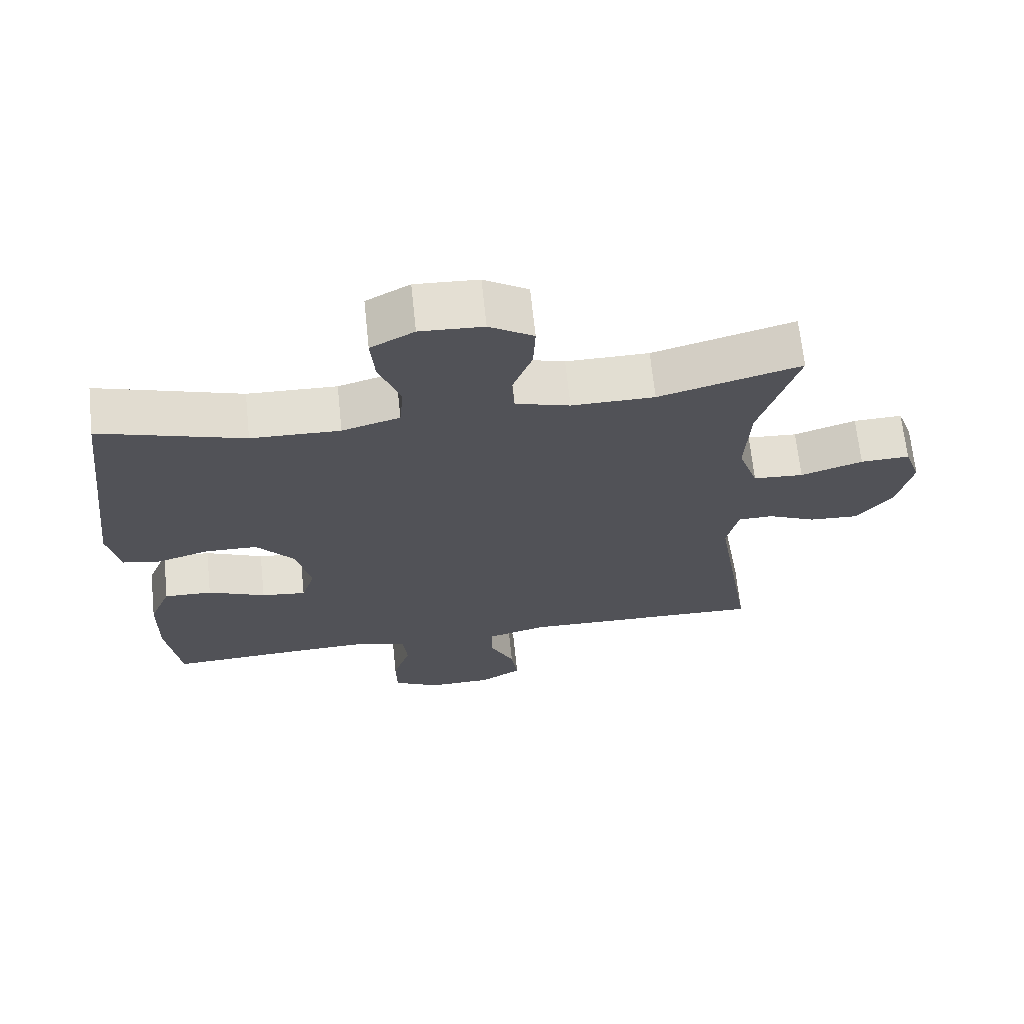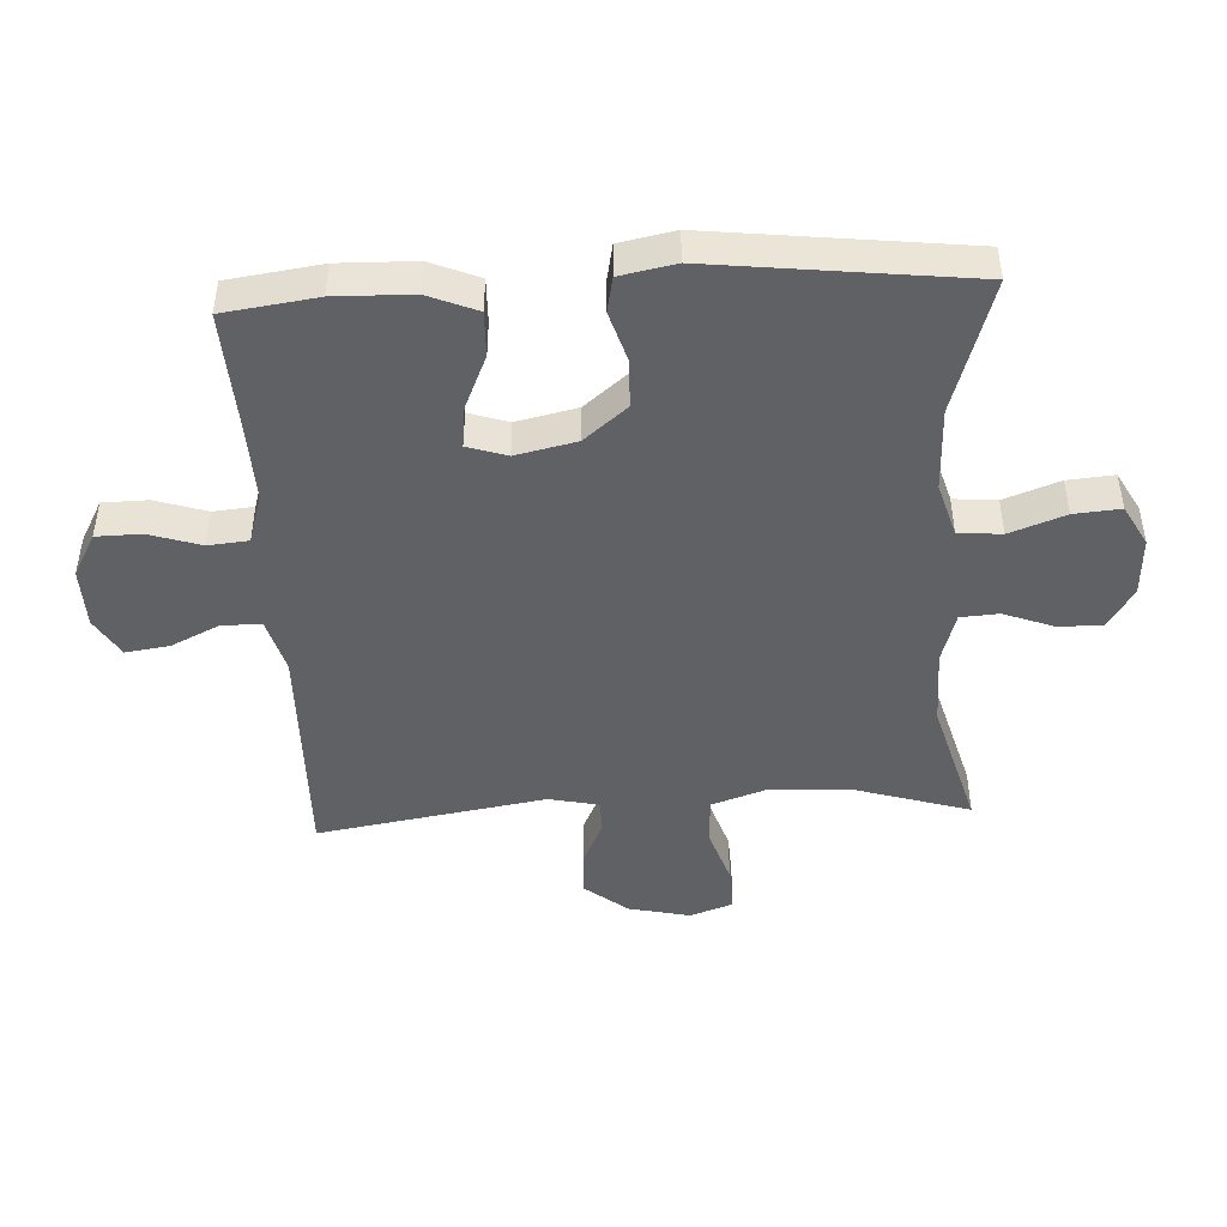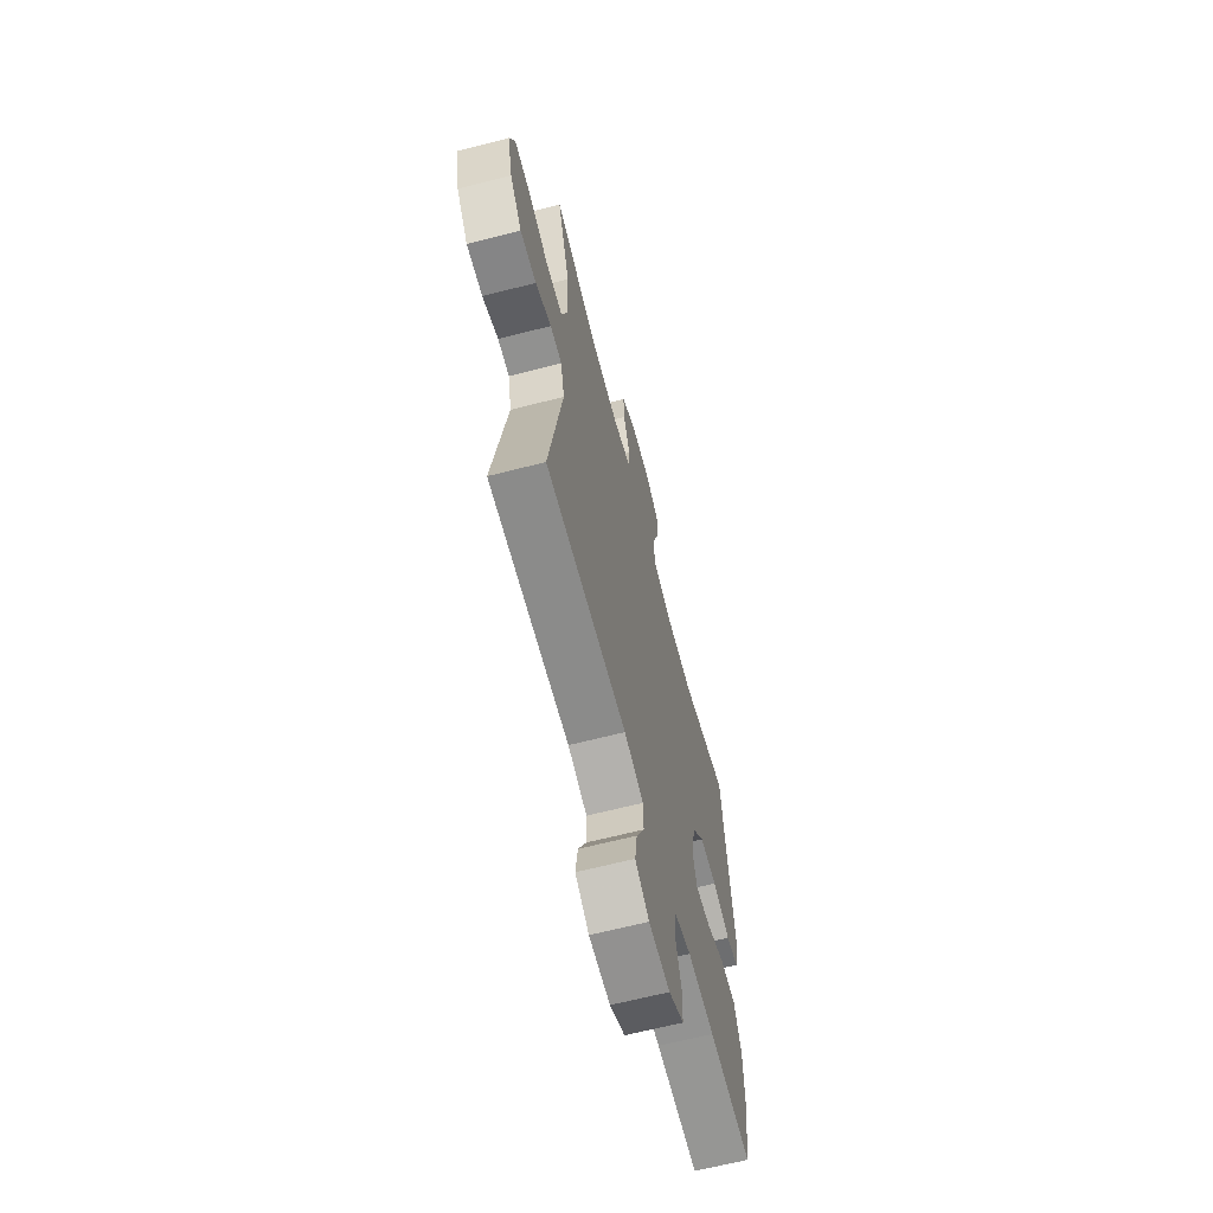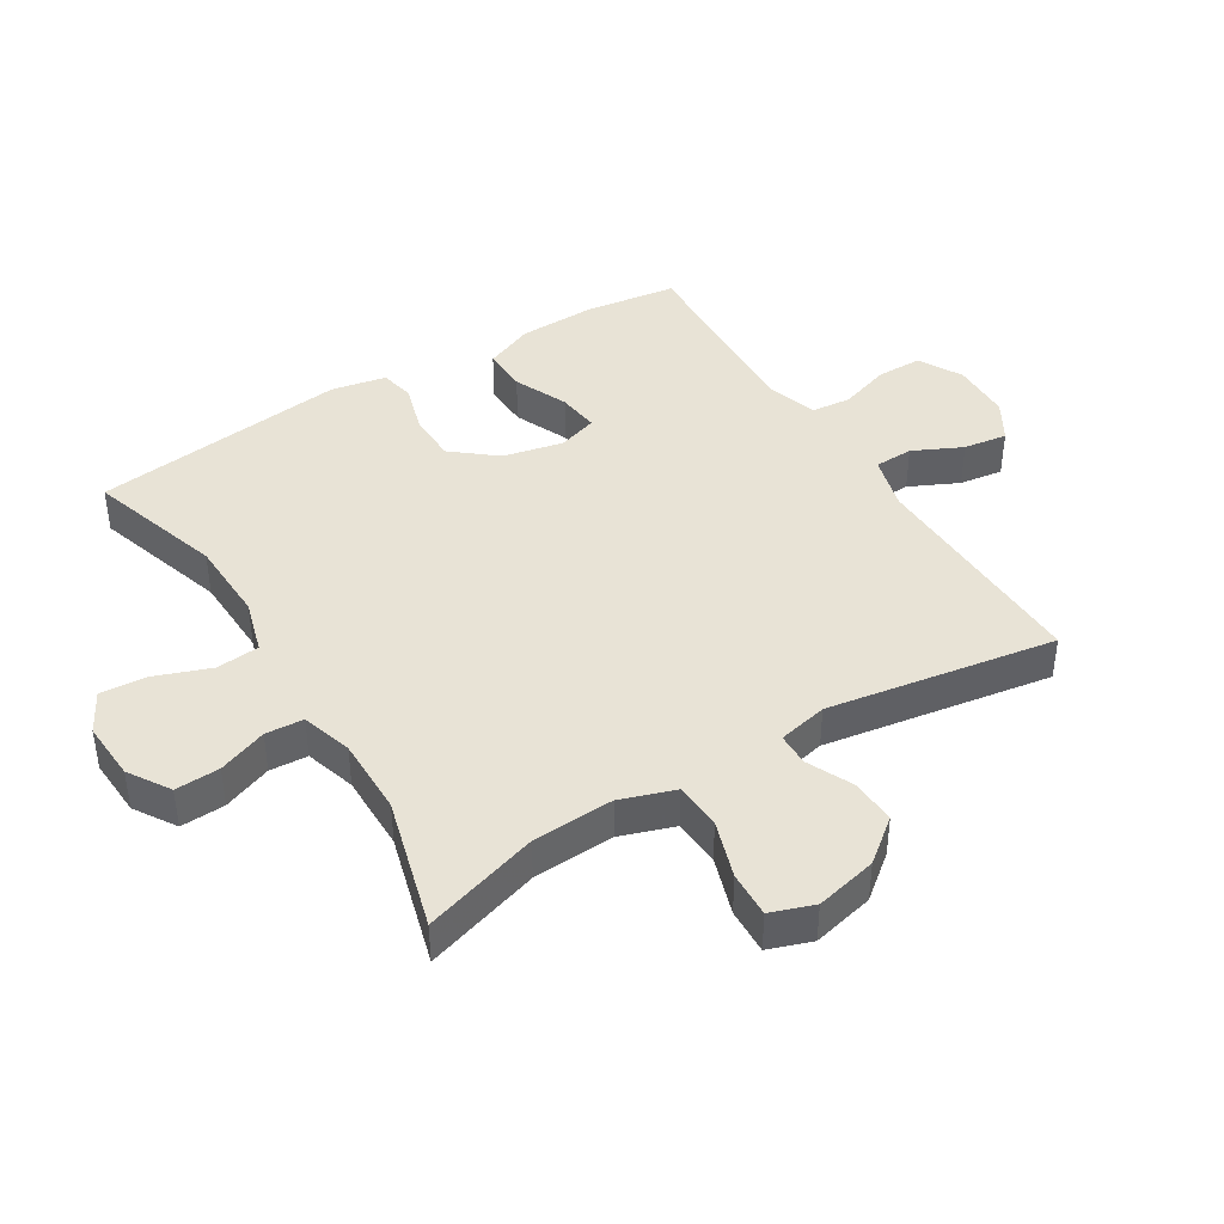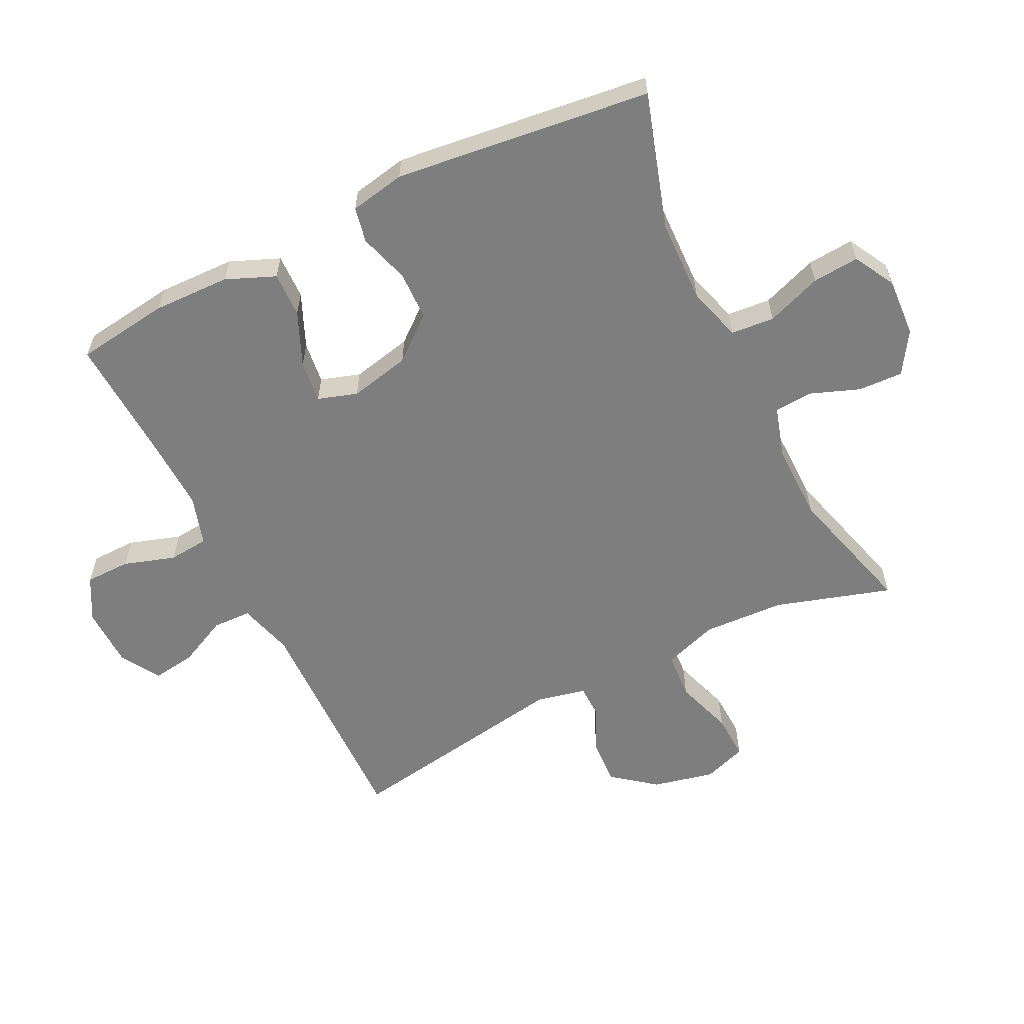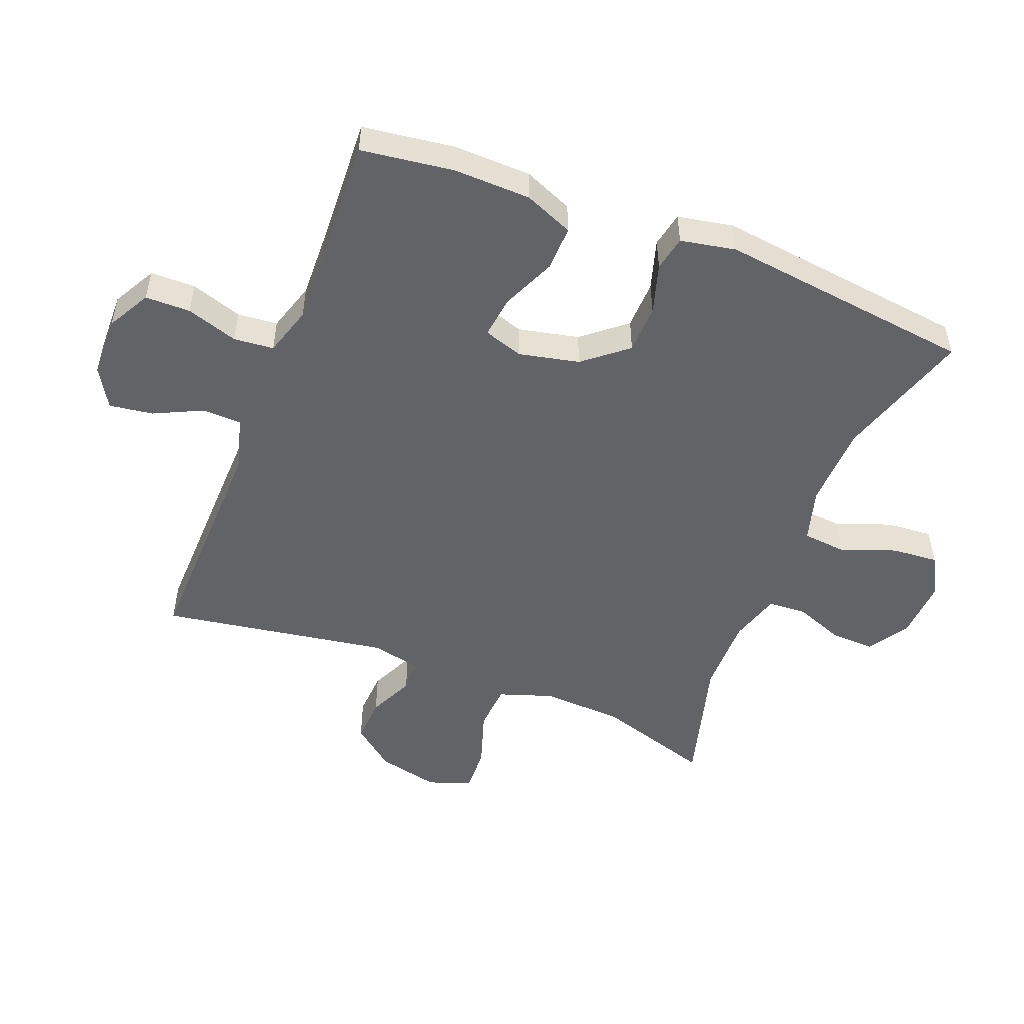
<metadata>
{"format":"obj","ext":"obj","renderer":"f3d","projection":"perspective","resolution":1024,"background":"white","views":[{"elev":67.7,"azim":-6.0,"up":"+Z"},{"elev":-45.9,"azim":-86.9,"up":"+Y"},{"elev":-64.9,"azim":104.5,"up":"+Z"},{"elev":41.9,"azim":58.3,"up":"+Y"},{"elev":-59.5,"azim":-63.7,"up":"+Y"},{"elev":-50.9,"azim":-111.5,"up":"+Y"}]}
</metadata>
<code>
v 0.5 0.07 0.5
v 0.444 0.07 0.318
v 0.438 0.07 0.19
v 0.467 0.07 0.105
v 0.541 0.07 0.1
v 0.632 0.07 0.13
v 0.704 0.07 0.133
v 0.728 0.07 0.065
v 0.706 0.07 -0.032
v 0.653 0.07 -0.099
v 0.581 0.07 -0.095
v 0.51 0.07 -0.062
v 0.458 0.07 -0.063
v 0.441 0.07 -0.141
v 0.5 0.07 -0.5
v 0.137 0.07 -0.492
v 0.051 0.07 -0.516
v 0.049 0.07 -0.577
v 0.086 0.07 -0.654
v 0.096 0.07 -0.723
v 0.034 0.07 -0.76
v -0.061 0.07 -0.762
v -0.129 0.07 -0.725
v -0.13 0.07 -0.654
v -0.104 0.07 -0.573
v -0.11 0.07 -0.51
v -0.188 0.07 -0.486
v -0.308 0.07 -0.49
v -0.5 0.07 -0.5
v -0.52 0.07 -0.354
v -0.517 0.07 -0.233
v -0.485 0.07 -0.156
v -0.414 0.07 -0.158
v -0.329 0.07 -0.195
v -0.263 0.07 -0.203
v -0.243 0.07 -0.141
v -0.264 0.07 -0.046
v -0.32 0.07 0.022
v -0.397 0.07 0.024
v -0.476 0.07 0
v -0.531 0.07 0.011
v -0.548 0.07 0.098
v -0.5 0.07 0.5
v -0.288 0.07 0.434
v -0.157 0.07 0.43
v -0.072 0.07 0.455
v -0.066 0.07 0.523
v -0.098 0.07 0.61
v -0.104 0.07 0.683
v -0.04 0.07 0.718
v 0.053 0.07 0.713
v 0.118 0.07 0.672
v 0.115 0.07 0.602
v 0.086 0.07 0.525
v 0.09 0.07 0.465
v 0.17 0.07 0.441
v 0.292 0.07 0.442
v 0.5 0 0.5
v 0.444 0 0.318
v 0.438 0 0.19
v 0.467 0 0.105
v 0.541 0 0.1
v 0.632 0 0.13
v 0.704 0 0.133
v 0.728 0 0.065
v 0.706 0 -0.032
v 0.653 0 -0.099
v 0.581 0 -0.095
v 0.51 0 -0.062
v 0.458 0 -0.063
v 0.441 0 -0.141
v 0.5 0 -0.5
v 0.137 0 -0.492
v 0.051 0 -0.516
v 0.049 0 -0.577
v 0.086 0 -0.654
v 0.096 0 -0.723
v 0.034 0 -0.76
v -0.061 0 -0.762
v -0.129 0 -0.725
v -0.13 0 -0.654
v -0.104 0 -0.573
v -0.11 0 -0.51
v -0.188 0 -0.486
v -0.308 0 -0.49
v -0.5 0 -0.5
v -0.52 0 -0.354
v -0.517 0 -0.233
v -0.485 0 -0.156
v -0.414 0 -0.158
v -0.329 0 -0.195
v -0.263 0 -0.203
v -0.243 0 -0.141
v -0.264 0 -0.046
v -0.32 0 0.022
v -0.397 0 0.024
v -0.476 0 0
v -0.531 0 0.011
v -0.548 0 0.098
v -0.5 0 0.5
v -0.288 0 0.434
v -0.157 0 0.43
v -0.072 0 0.455
v -0.066 0 0.523
v -0.098 0 0.61
v -0.104 0 0.683
v -0.04 0 0.718
v 0.053 0 0.713
v 0.118 0 0.672
v 0.115 0 0.602
v 0.086 0 0.525
v 0.09 0 0.465
v 0.17 0 0.441
v 0.292 0 0.442
f 51 52 53 54
f 51 54 55
f 50 51 55
f 47 48 49 50
f 46 47 50 55
f 45 46 55 56
f 41 42 43 44
f 39 40 41 44
f 38 39 44 45
f 37 38 45 56
f 31 32 33 34
f 31 34 35
f 28 29 30 31
f 27 28 31 35
f 26 27 35 36
f 22 23 24 25
f 22 25 26
f 21 22 26
f 18 19 20 21
f 17 18 21 26
f 16 17 26 36
f 14 15 16 36
f 9 10 11 12
f 9 12 13
f 8 9 13
f 5 6 7 8
f 4 5 8 13
f 3 4 13 14
f 57 1 2
f 57 2 3
f 36 37 56 57
f 3 14 36 57
f 111 110 109 108
f 112 111 108
f 112 108 107
f 107 106 105 104
f 112 107 104 103
f 113 112 103 102
f 101 100 99 98
f 101 98 97 96
f 102 101 96 95
f 113 102 95 94
f 91 90 89 88
f 92 91 88
f 88 87 86 85
f 92 88 85 84
f 93 92 84 83
f 82 81 80 79
f 83 82 79
f 83 79 78
f 78 77 76 75
f 83 78 75 74
f 93 83 74 73
f 93 73 72 71
f 69 68 67 66
f 70 69 66
f 70 66 65
f 65 64 63 62
f 70 65 62 61
f 71 70 61 60
f 59 58 114
f 60 59 114
f 114 113 94 93
f 114 93 71 60
f 1 58 59 2
f 2 59 60 3
f 3 60 61 4
f 4 61 62 5
f 5 62 63 6
f 6 63 64 7
f 7 64 65 8
f 8 65 66 9
f 9 66 67 10
f 10 67 68 11
f 11 68 69 12
f 12 69 70 13
f 13 70 71 14
f 14 71 72 15
f 15 72 73 16
f 16 73 74 17
f 17 74 75 18
f 18 75 76 19
f 19 76 77 20
f 20 77 78 21
f 21 78 79 22
f 22 79 80 23
f 23 80 81 24
f 24 81 82 25
f 25 82 83 26
f 26 83 84 27
f 27 84 85 28
f 28 85 86 29
f 29 86 87 30
f 30 87 88 31
f 31 88 89 32
f 32 89 90 33
f 33 90 91 34
f 34 91 92 35
f 35 92 93 36
f 36 93 94 37
f 37 94 95 38
f 38 95 96 39
f 39 96 97 40
f 40 97 98 41
f 41 98 99 42
f 42 99 100 43
f 43 100 101 44
f 44 101 102 45
f 45 102 103 46
f 46 103 104 47
f 47 104 105 48
f 48 105 106 49
f 49 106 107 50
f 50 107 108 51
f 51 108 109 52
f 52 109 110 53
f 53 110 111 54
f 54 111 112 55
f 55 112 113 56
f 56 113 114 57
f 57 114 58 1

</code>
